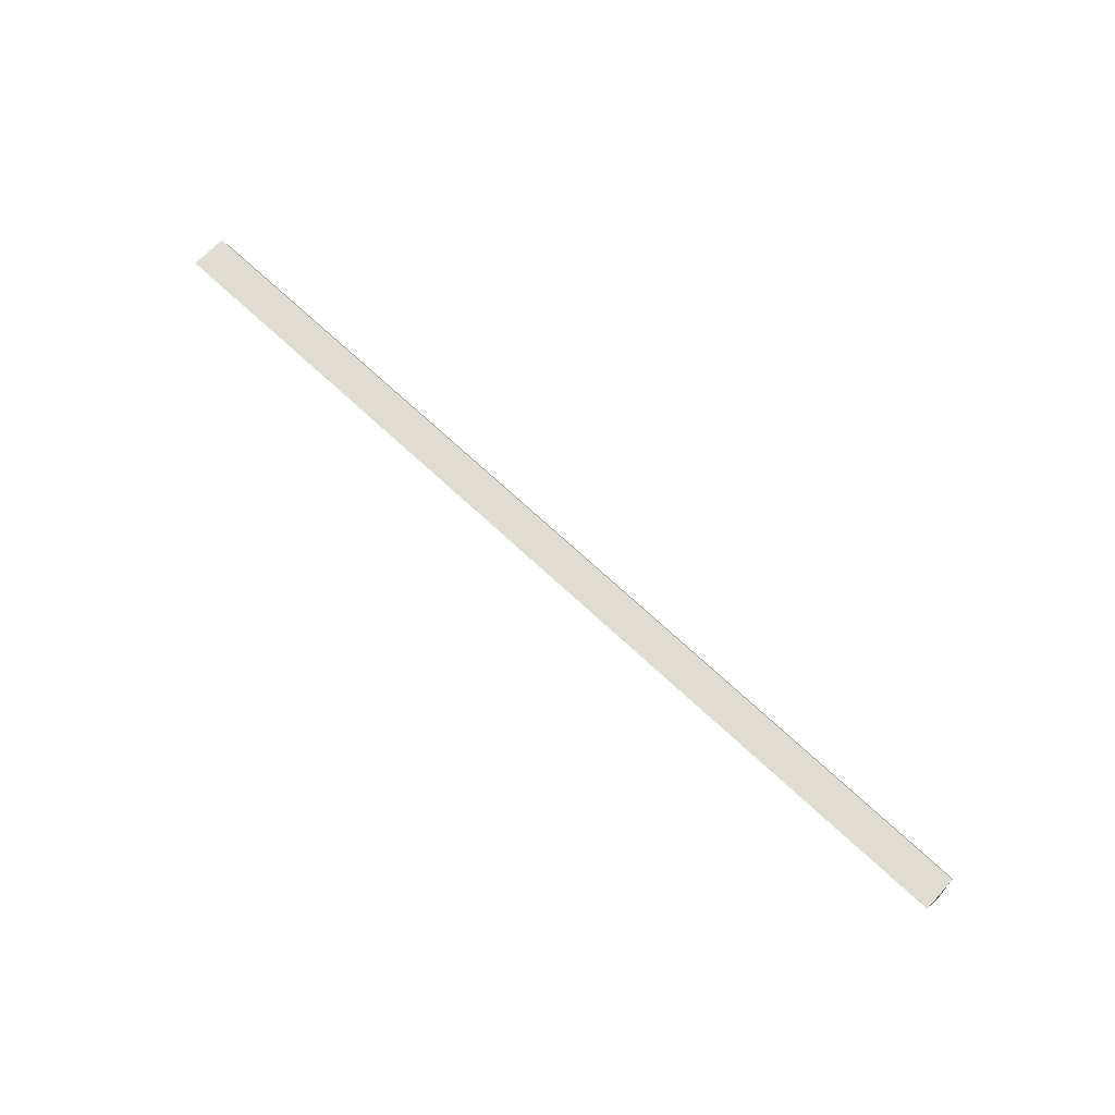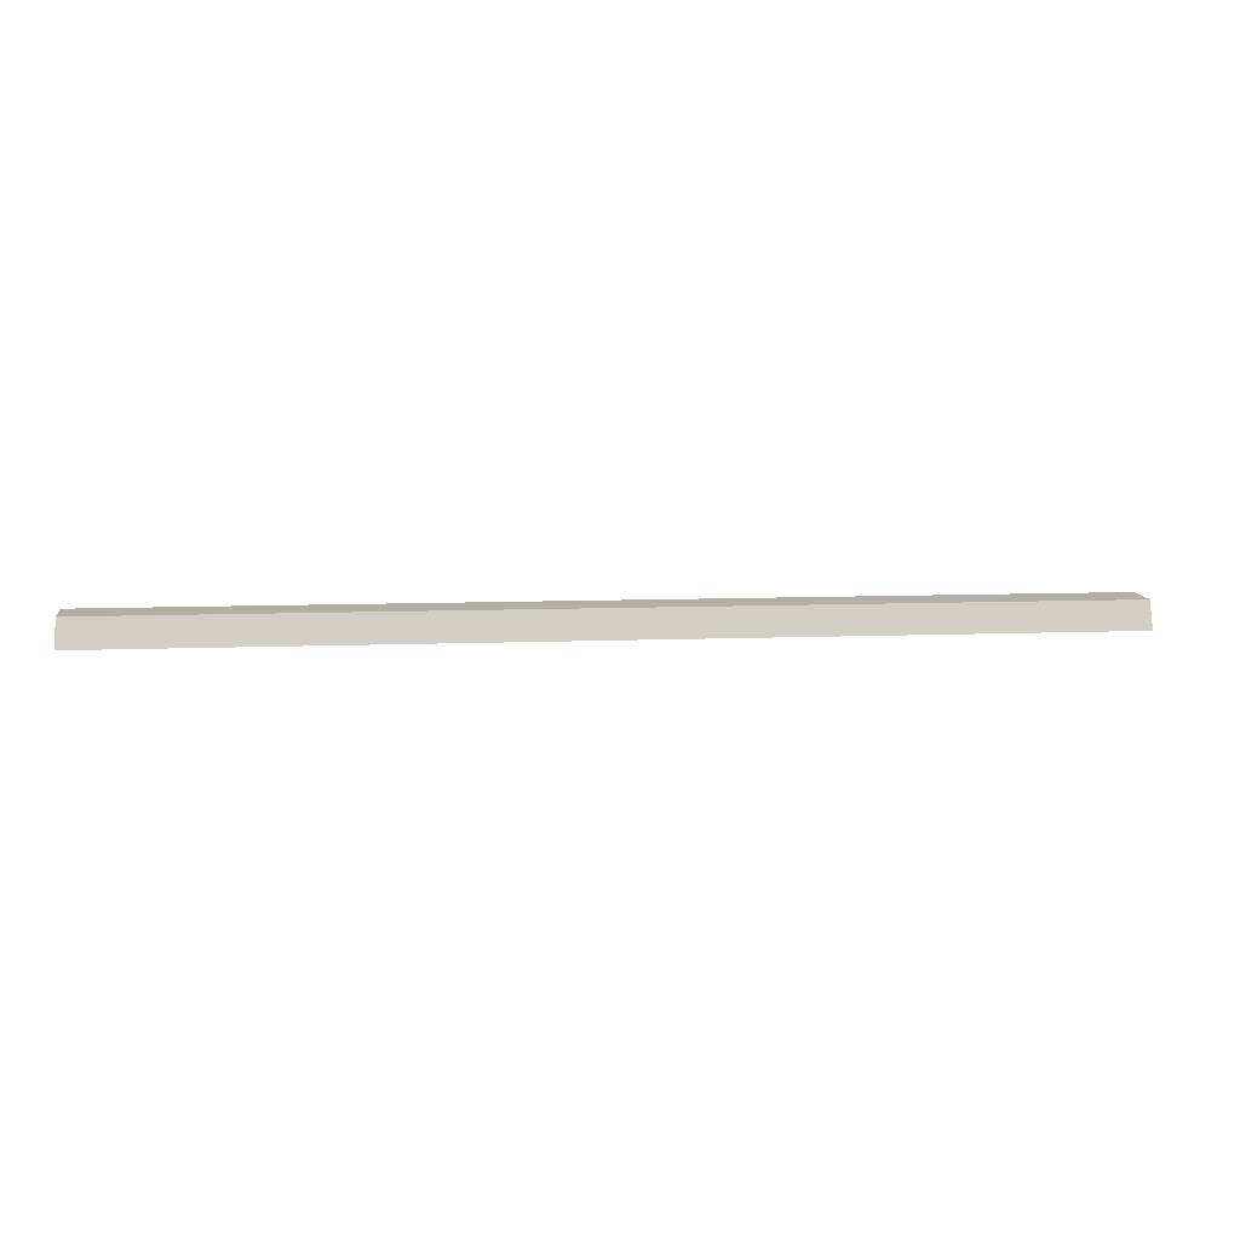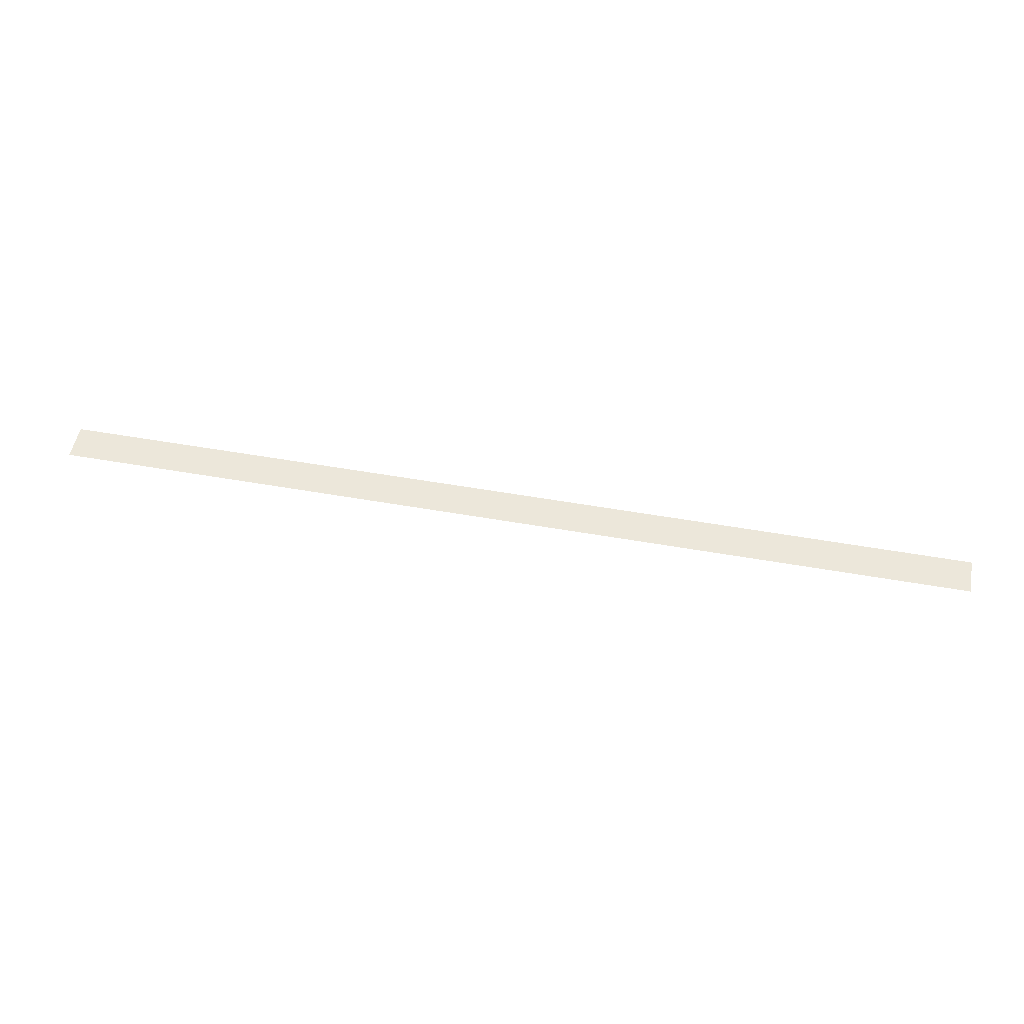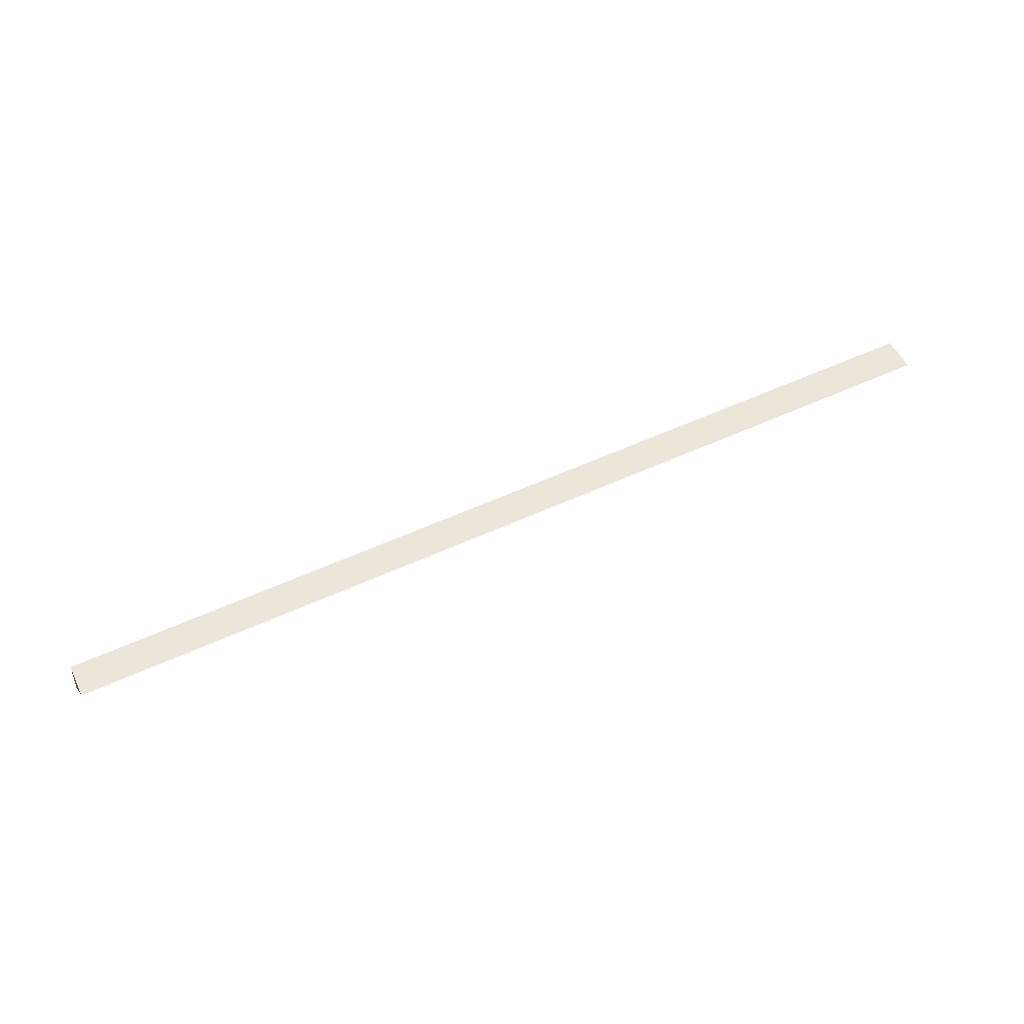
<metadata>
{"format":"obj","ext":"obj","renderer":"f3d","projection":"perspective","resolution":1024,"background":"white","views":[{"elev":72.7,"azim":42.7,"up":"+Y"},{"elev":7.5,"azim":172.1,"up":"+Y"},{"elev":56.3,"azim":10.4,"up":"+Y"},{"elev":55.4,"azim":-25.7,"up":"+Y"}]}
</metadata>
<code>
v -0.03752 0.04888 0.01427
v -0.03781 0.05972 0.01719
v -0.03777 0.0606 0.03175
v -0.4167 0.06007 0.03211
v -0.417 0.04829 0.01467
v -0.03714 0.05588 0.02478
v -0.4167 0.05911 0.0176
v -0.4175 0.0553 0.02508
f 3 2 4
f 5 2 1
f 6 1 2
f 6 2 3
f 6 5 1
f 7 4 2
f 7 2 5
f 8 7 5
f 8 4 7
f 8 5 6
f 8 6 3
f 8 3 4

</code>
